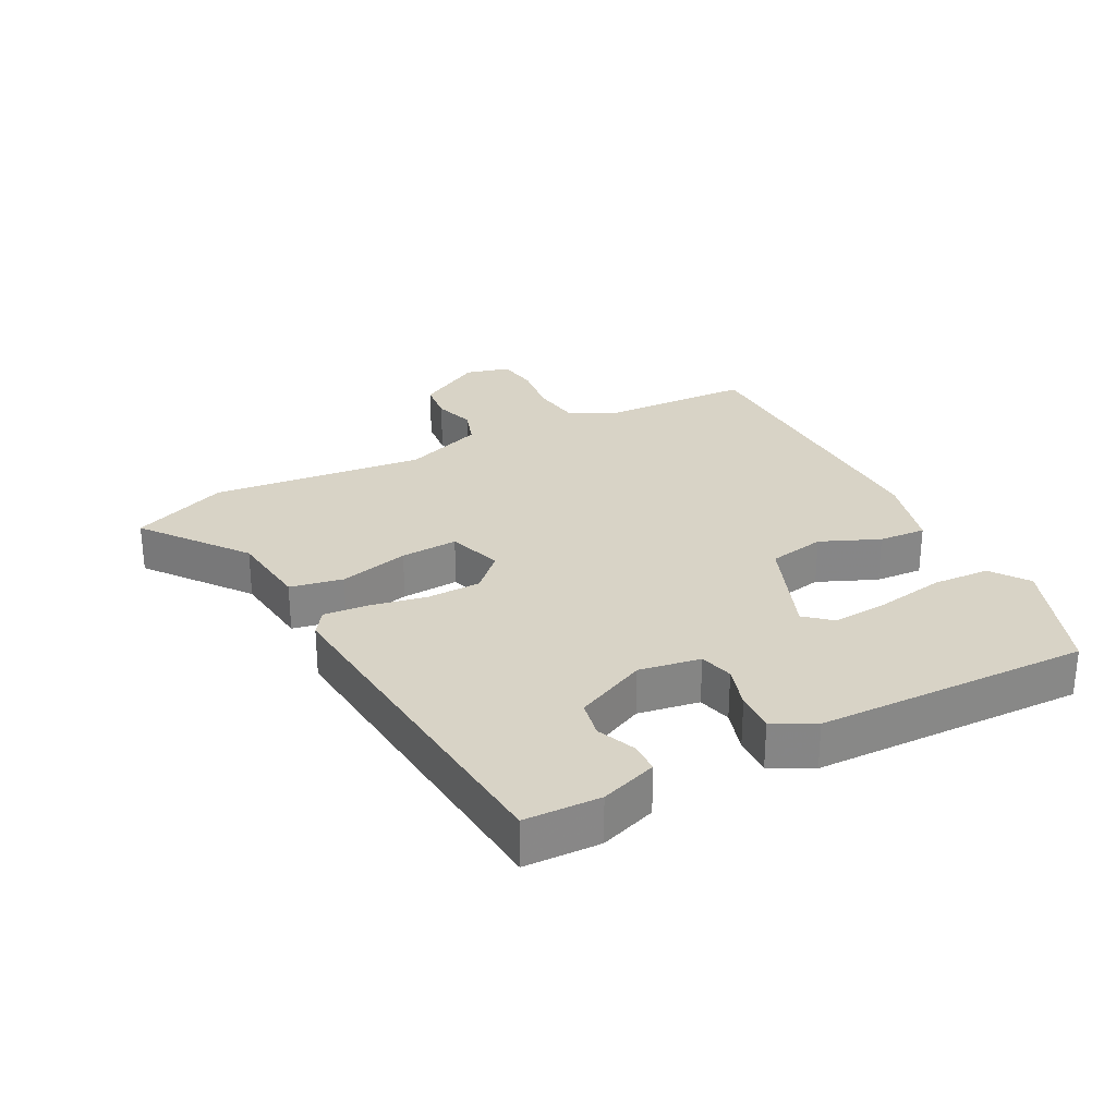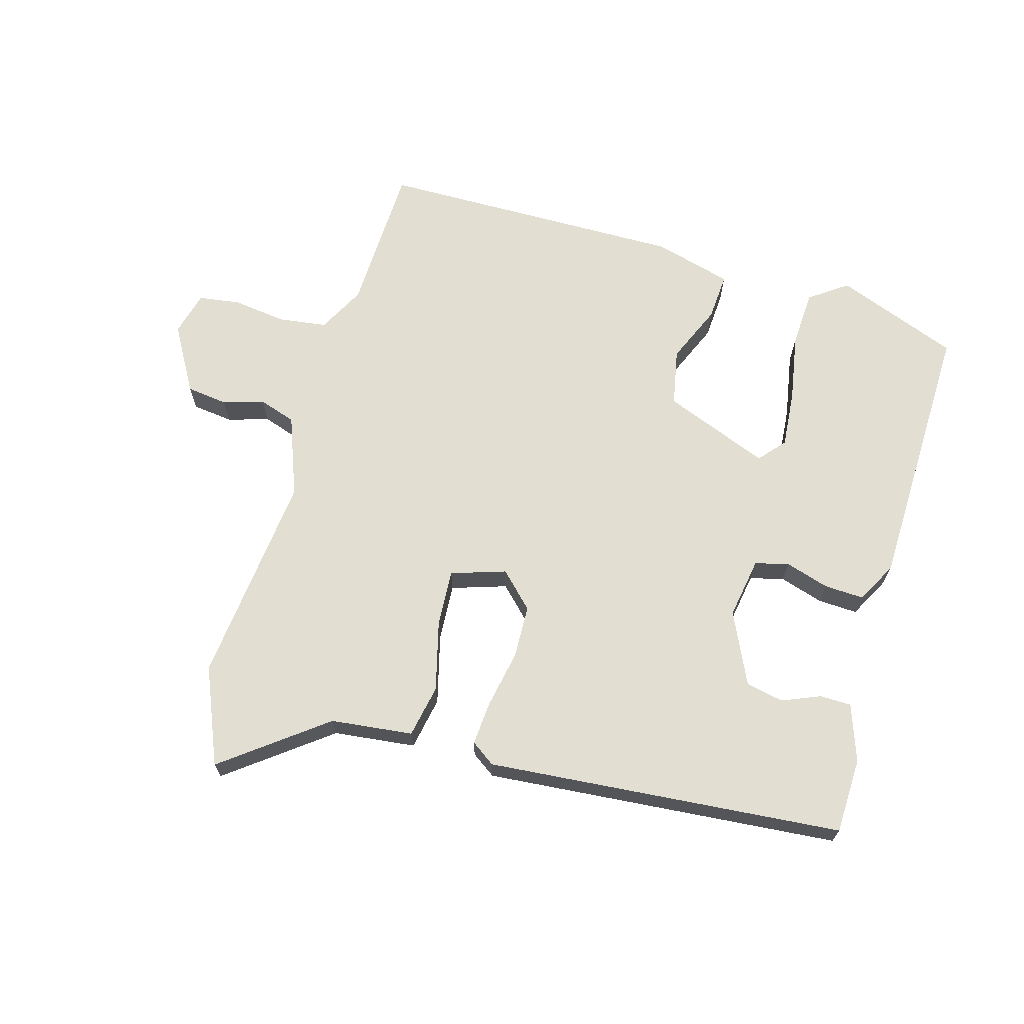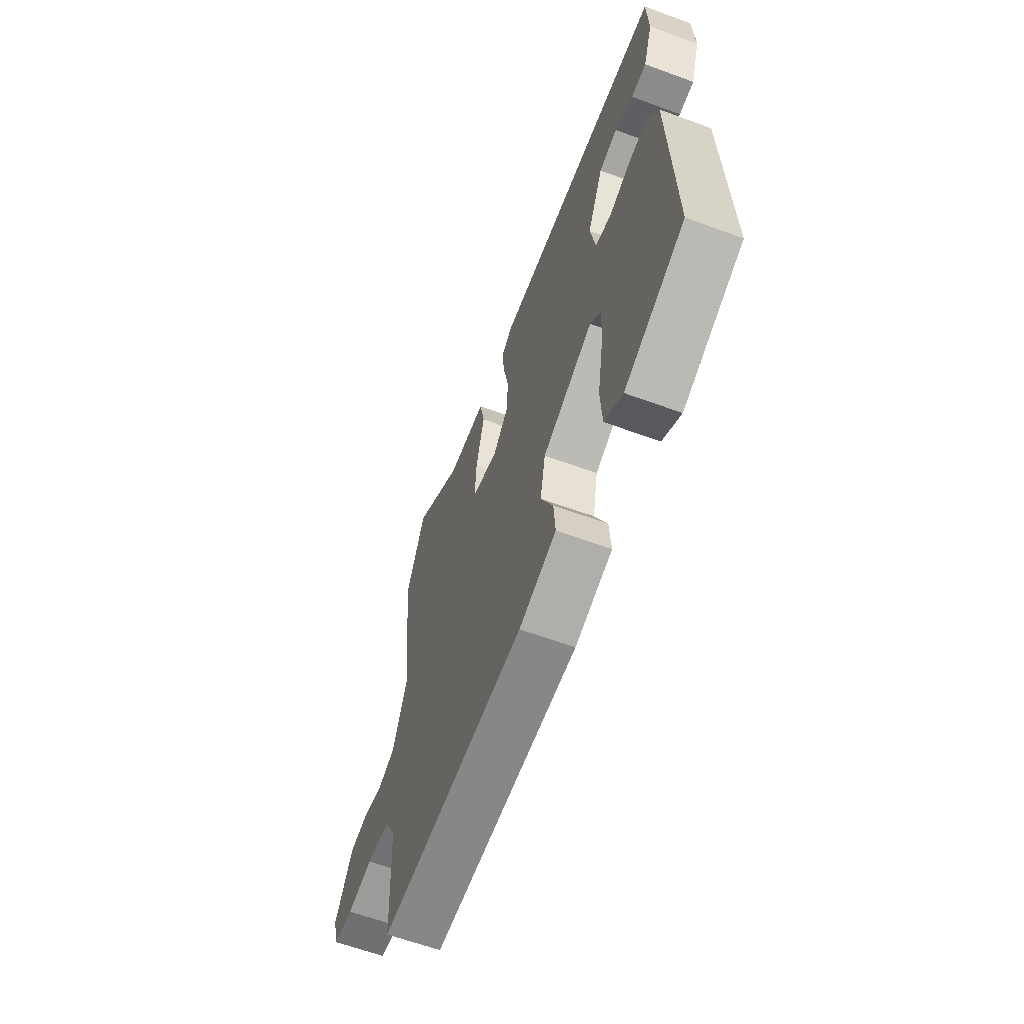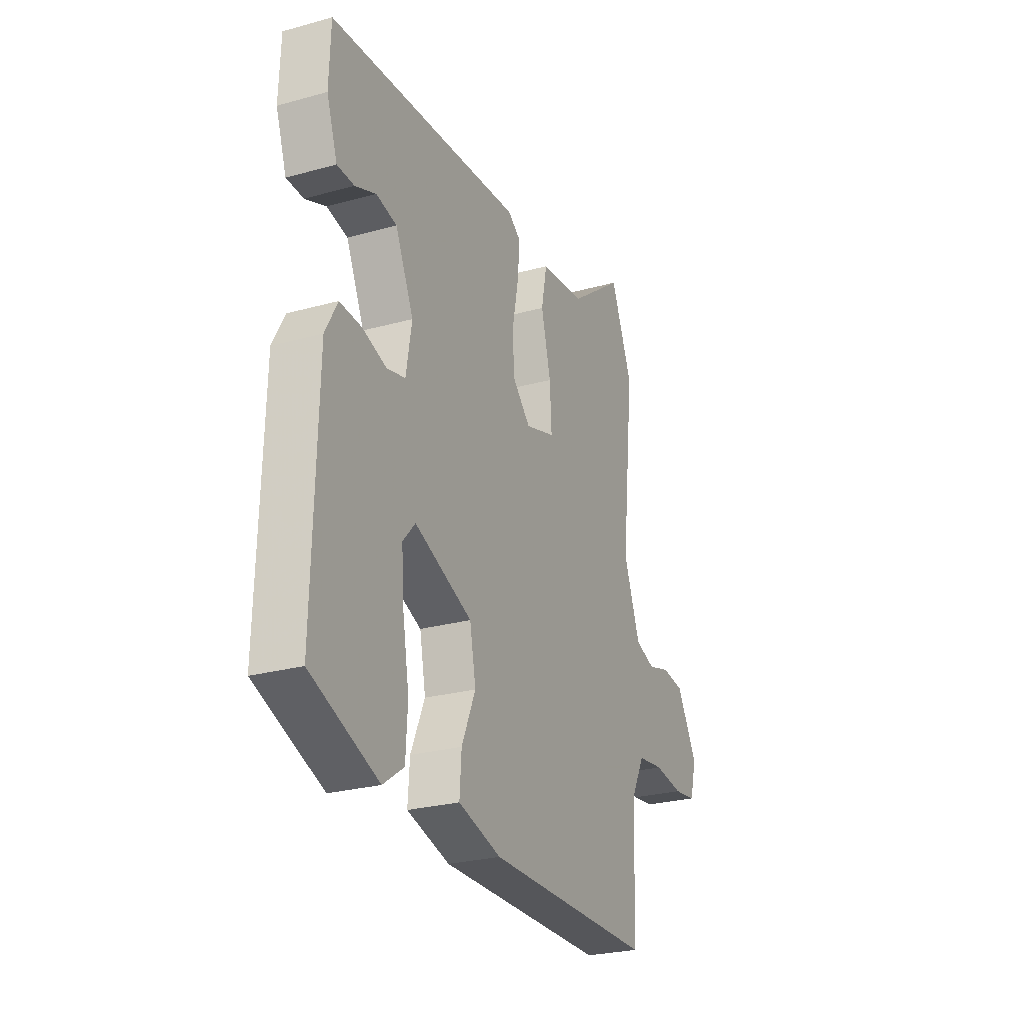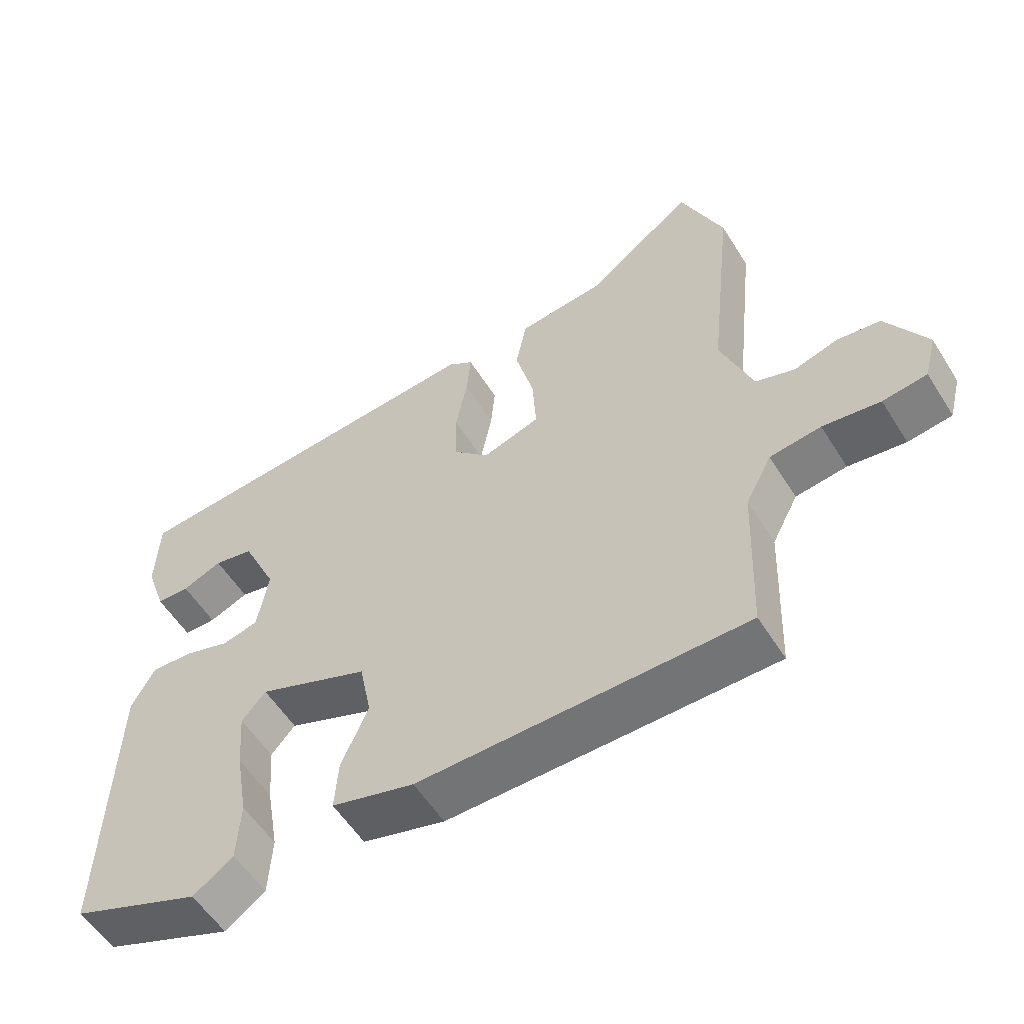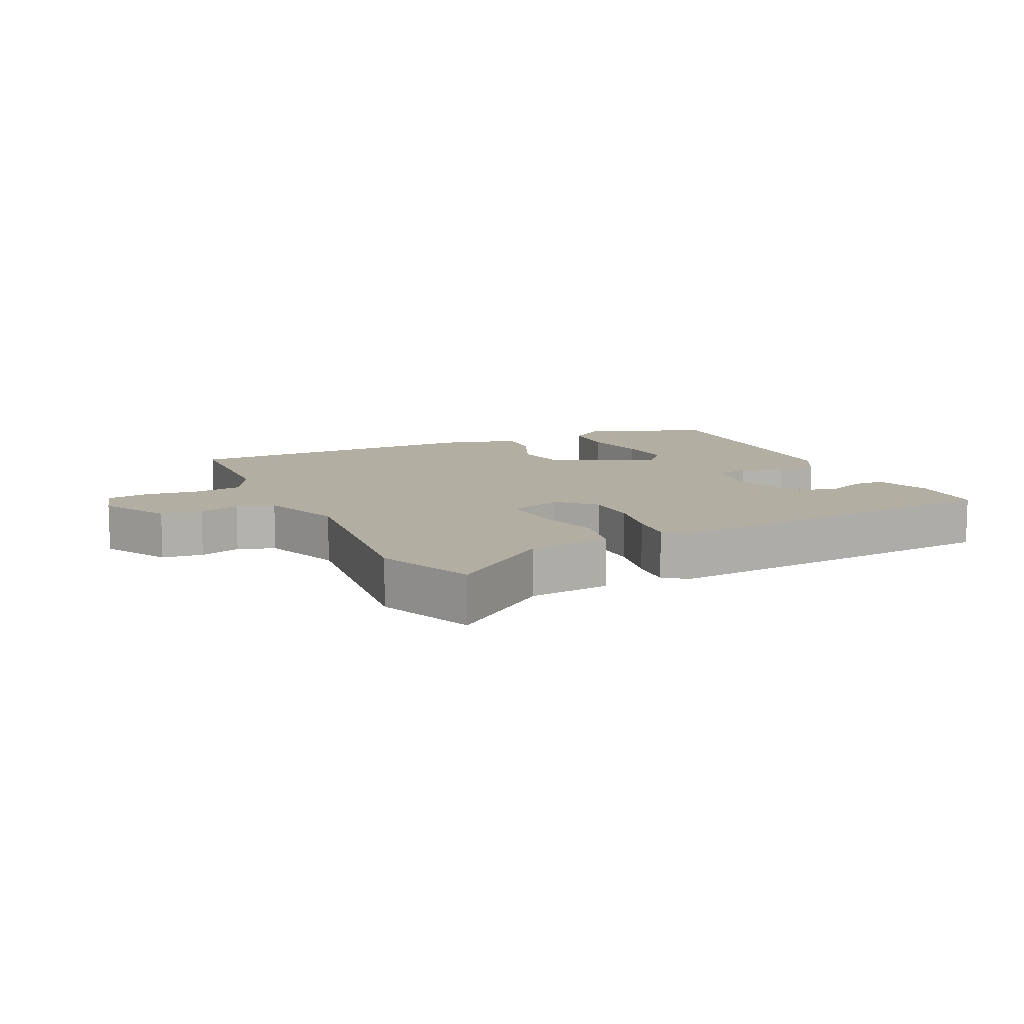
<metadata>
{"format":"obj","ext":"obj","renderer":"f3d","projection":"perspective","resolution":1024,"background":"white","views":[{"elev":28.1,"azim":62.2,"up":"+Y"},{"elev":67.7,"azim":15.8,"up":"+Y"},{"elev":-62.8,"azim":69.6,"up":"+Z"},{"elev":-26.3,"azim":113.6,"up":"+Z"},{"elev":-55.9,"azim":-148.3,"up":"+Z"},{"elev":10.7,"azim":-25.3,"up":"+Y"}]}
</metadata>
<code>
v 0.5 0.07 0.424
v 0.504 0.07 0.308
v 0.474 0.07 0.221
v 0.426 0.07 0.22
v 0.368 0.07 0.244
v 0.31 0.07 0.232
v 0.259 0.07 0.122
v 0.275 0.07 0.028
v 0.327 0.07 0.015
v 0.394 0.07 0.036
v 0.455 0.07 0.039
v 0.489 0.07 -0.024
v 0.5 0.07 -0.444
v 0.311 0.07 -0.517
v 0.253 0.07 -0.476
v 0.248 0.07 -0.388
v 0.266 0.07 -0.284
v 0.273 0.07 -0.196
v 0.238 0.07 -0.156
v 0.076 0.07 -0.22
v 0.059 0.07 -0.308
v 0.098 0.07 -0.398
v 0.103 0.07 -0.471
v -0.017 0.07 -0.504
v -0.49 0.07 -0.5
v -0.499 0.07 -0.269
v -0.537 0.07 -0.197
v -0.611 0.07 -0.187
v -0.694 0.07 -0.198
v -0.758 0.07 -0.189
v -0.776 0.07 -0.121
v -0.718 0.07 -0.019
v -0.655 0.07 -0.011
v -0.592 0.07 -0.03
v -0.535 0.07 -0.011
v -0.489 0.07 0.113
v -0.525 0.07 0.44
v -0.464 0.07 0.588
v -0.308 0.07 0.47
v -0.182 0.07 0.456
v -0.166 0.07 0.375
v -0.193 0.07 0.268
v -0.198 0.07 0.18
v -0.114 0.07 0.153
v -0.062 0.07 0.205
v -0.06 0.07 0.287
v -0.077 0.07 0.374
v -0.083 0.07 0.443
v -0.046 0.07 0.469
v 0.5 0 0.424
v 0.504 0 0.308
v 0.474 0 0.221
v 0.426 0 0.22
v 0.368 0 0.244
v 0.31 0 0.232
v 0.259 0 0.122
v 0.275 0 0.028
v 0.327 0 0.015
v 0.394 0 0.036
v 0.455 0 0.039
v 0.489 0 -0.024
v 0.5 0 -0.444
v 0.311 0 -0.517
v 0.253 0 -0.476
v 0.248 0 -0.388
v 0.266 0 -0.284
v 0.273 0 -0.196
v 0.238 0 -0.156
v 0.076 0 -0.22
v 0.059 0 -0.308
v 0.098 0 -0.398
v 0.103 0 -0.471
v -0.017 0 -0.504
v -0.49 0 -0.5
v -0.499 0 -0.269
v -0.537 0 -0.197
v -0.611 0 -0.187
v -0.694 0 -0.198
v -0.758 0 -0.189
v -0.776 0 -0.121
v -0.718 0 -0.019
v -0.655 0 -0.011
v -0.592 0 -0.03
v -0.535 0 -0.011
v -0.489 0 0.113
v -0.525 0 0.44
v -0.464 0 0.588
v -0.308 0 0.47
v -0.182 0 0.456
v -0.166 0 0.375
v -0.193 0 0.268
v -0.198 0 0.18
v -0.114 0 0.153
v -0.062 0 0.205
v -0.06 0 0.287
v -0.077 0 0.374
v -0.083 0 0.443
v -0.046 0 0.469
f 49 1 2
f 48 49 2
f 47 48 2
f 46 47 2
f 45 46 2
f 44 45 2
f 39 40 41 42
f 39 42 43
f 38 39 43
f 37 38 43
f 36 37 43
f 35 36 43 44
f 32 33 34
f 31 32 34
f 30 31 34
f 29 30 34
f 28 29 34
f 27 28 34 35
f 26 27 35 44
f 24 25 26
f 23 24 26
f 22 23 26
f 21 22 26
f 20 21 26 44
f 15 16 17
f 14 15 17
f 13 14 17
f 12 13 17
f 11 12 17
f 10 11 17
f 9 10 17
f 9 17 18
f 8 9 18 19
f 2 3 4 5
f 2 5 6
f 44 2 6
f 19 20 44
f 8 19 44
f 7 8 44
f 6 7 44
f 51 50 98
f 51 98 97
f 51 97 96
f 51 96 95
f 51 95 94
f 51 94 93
f 91 90 89 88
f 92 91 88
f 92 88 87
f 92 87 86
f 92 86 85
f 93 92 85 84
f 83 82 81
f 83 81 80
f 83 80 79
f 83 79 78
f 83 78 77
f 84 83 77 76
f 93 84 76 75
f 75 74 73
f 75 73 72
f 75 72 71
f 75 71 70
f 93 75 70 69
f 66 65 64
f 66 64 63
f 66 63 62
f 66 62 61
f 66 61 60
f 66 60 59
f 66 59 58
f 67 66 58
f 68 67 58 57
f 54 53 52 51
f 55 54 51
f 55 51 93
f 93 69 68
f 93 68 57
f 93 57 56
f 93 56 55
f 1 50 51 2
f 2 51 52 3
f 3 52 53 4
f 4 53 54 5
f 5 54 55 6
f 6 55 56 7
f 7 56 57 8
f 8 57 58 9
f 9 58 59 10
f 10 59 60 11
f 11 60 61 12
f 12 61 62 13
f 13 62 63 14
f 14 63 64 15
f 15 64 65 16
f 16 65 66 17
f 17 66 67 18
f 18 67 68 19
f 19 68 69 20
f 20 69 70 21
f 21 70 71 22
f 22 71 72 23
f 23 72 73 24
f 24 73 74 25
f 25 74 75 26
f 26 75 76 27
f 27 76 77 28
f 28 77 78 29
f 29 78 79 30
f 30 79 80 31
f 31 80 81 32
f 32 81 82 33
f 33 82 83 34
f 34 83 84 35
f 35 84 85 36
f 36 85 86 37
f 37 86 87 38
f 38 87 88 39
f 39 88 89 40
f 40 89 90 41
f 41 90 91 42
f 42 91 92 43
f 43 92 93 44
f 44 93 94 45
f 45 94 95 46
f 46 95 96 47
f 47 96 97 48
f 48 97 98 49
f 49 98 50 1

</code>
